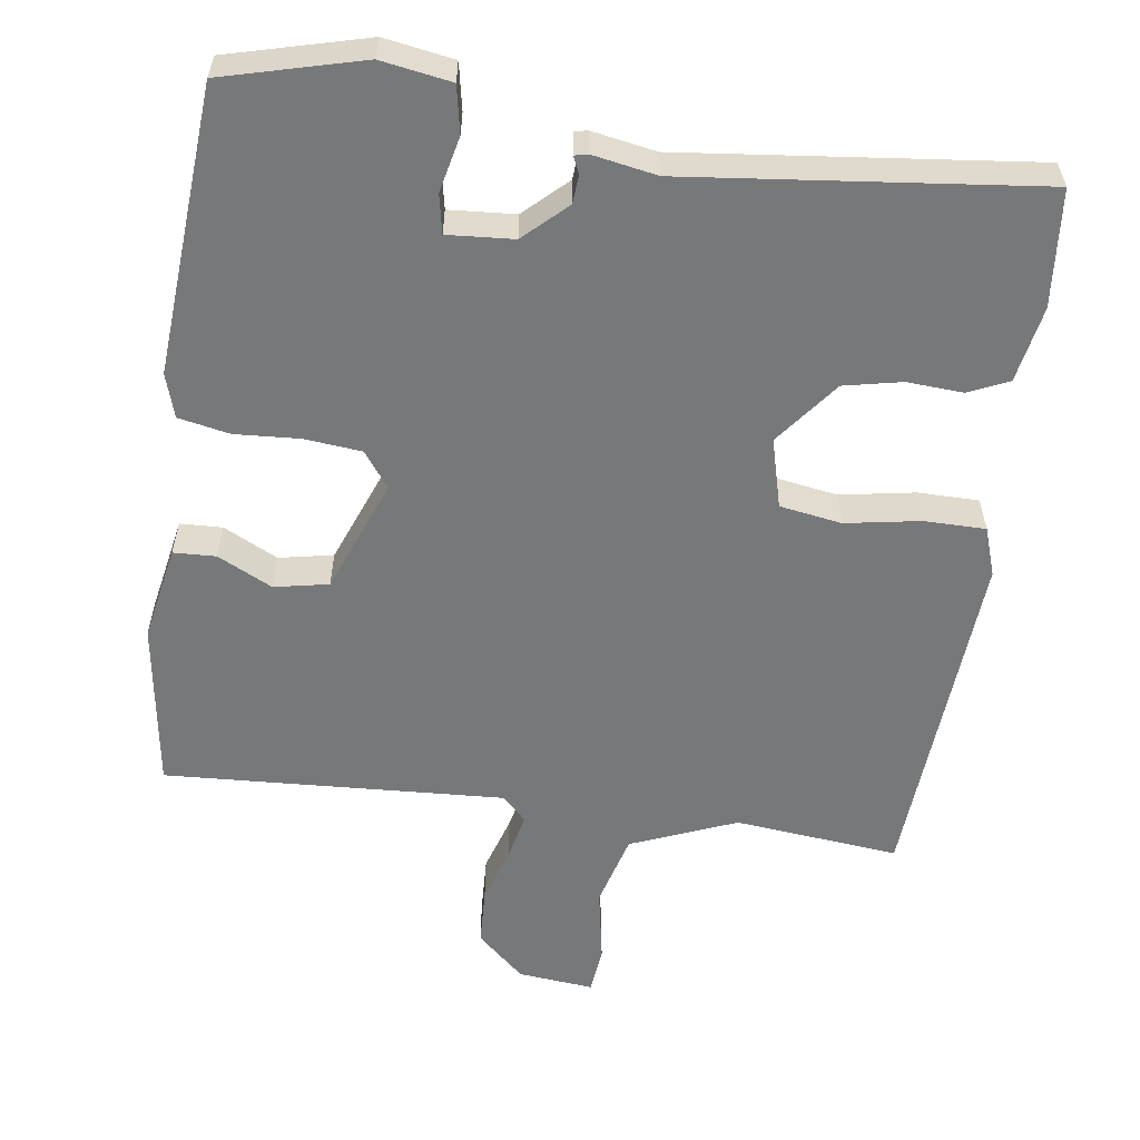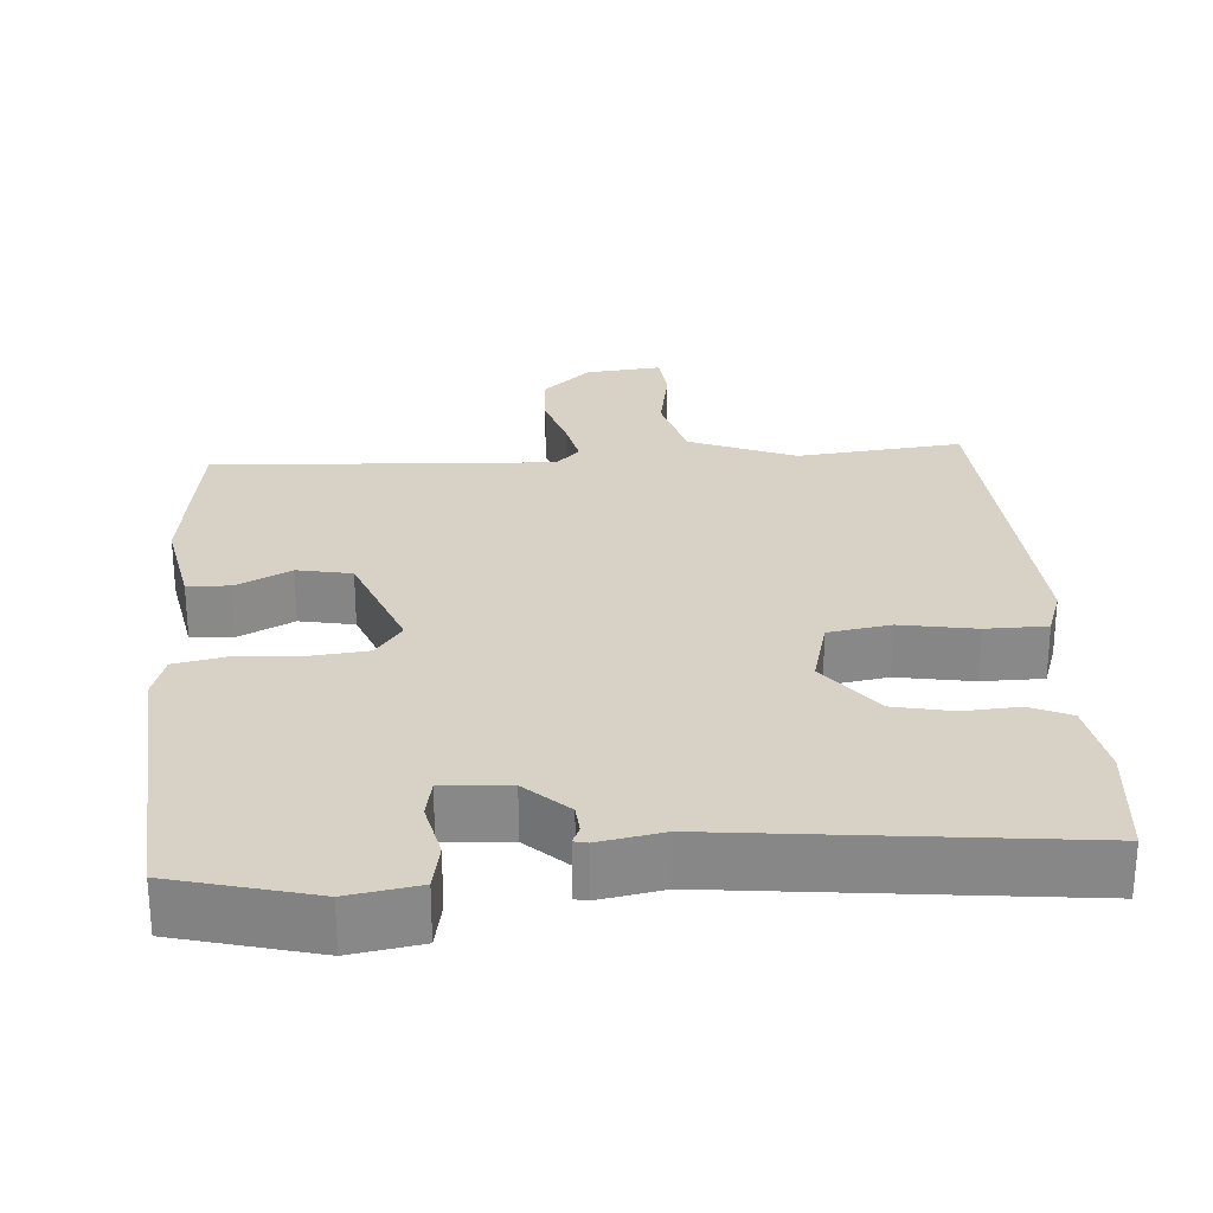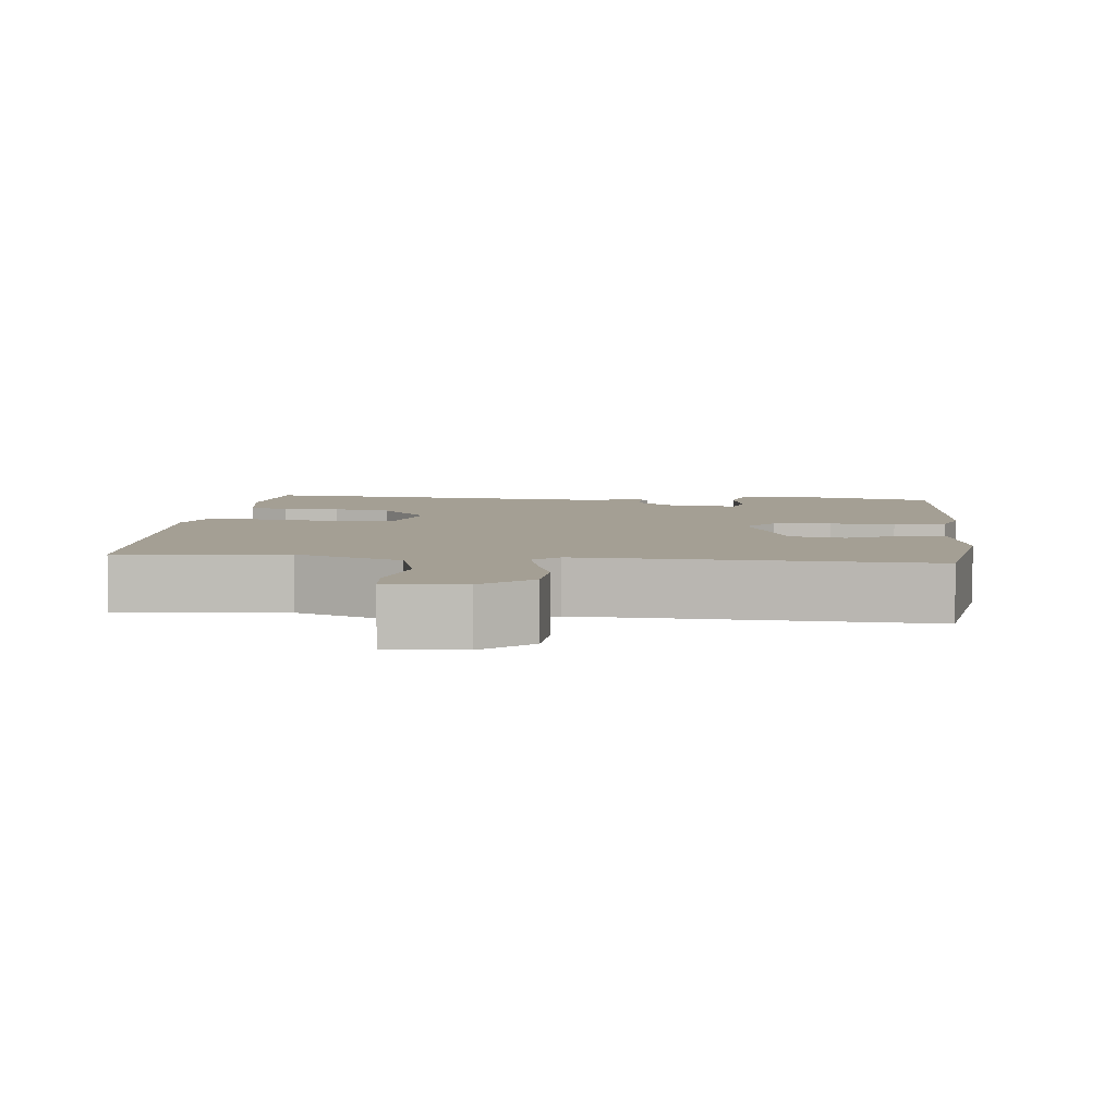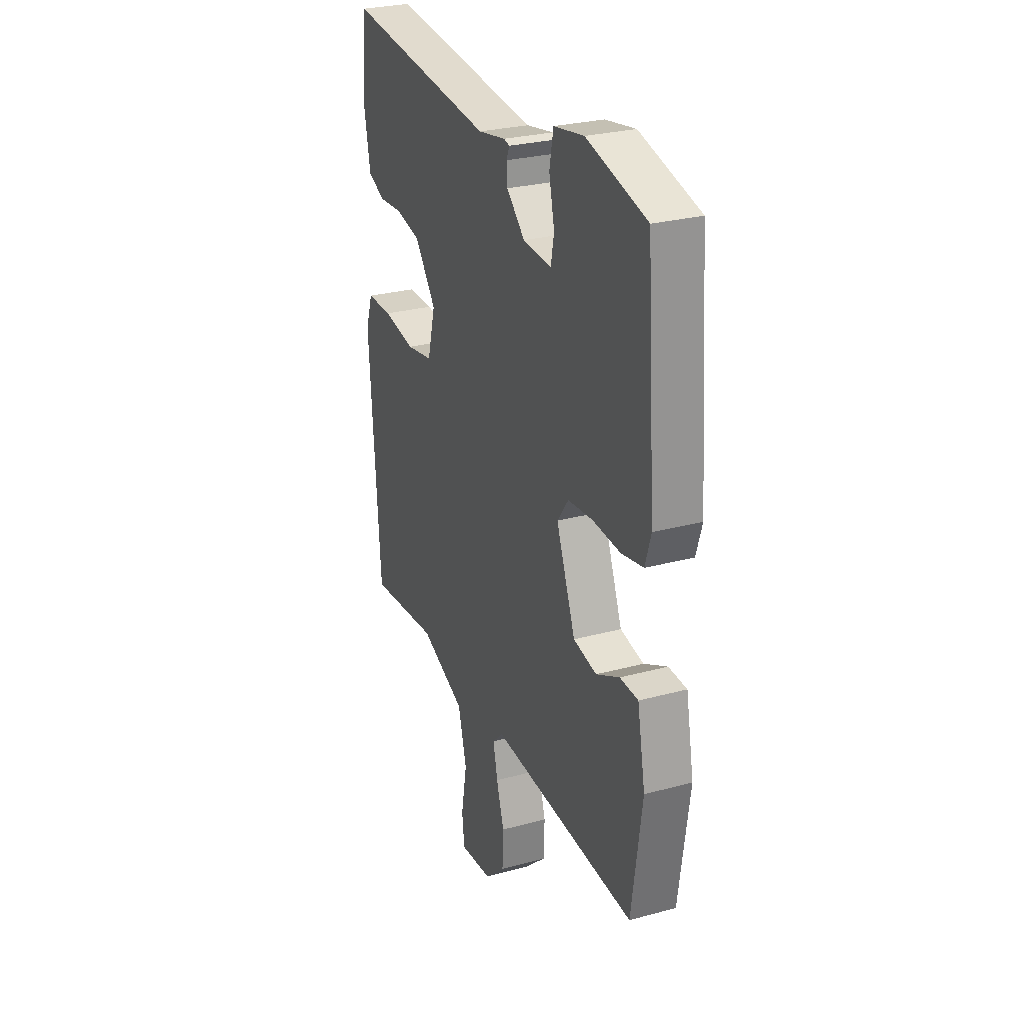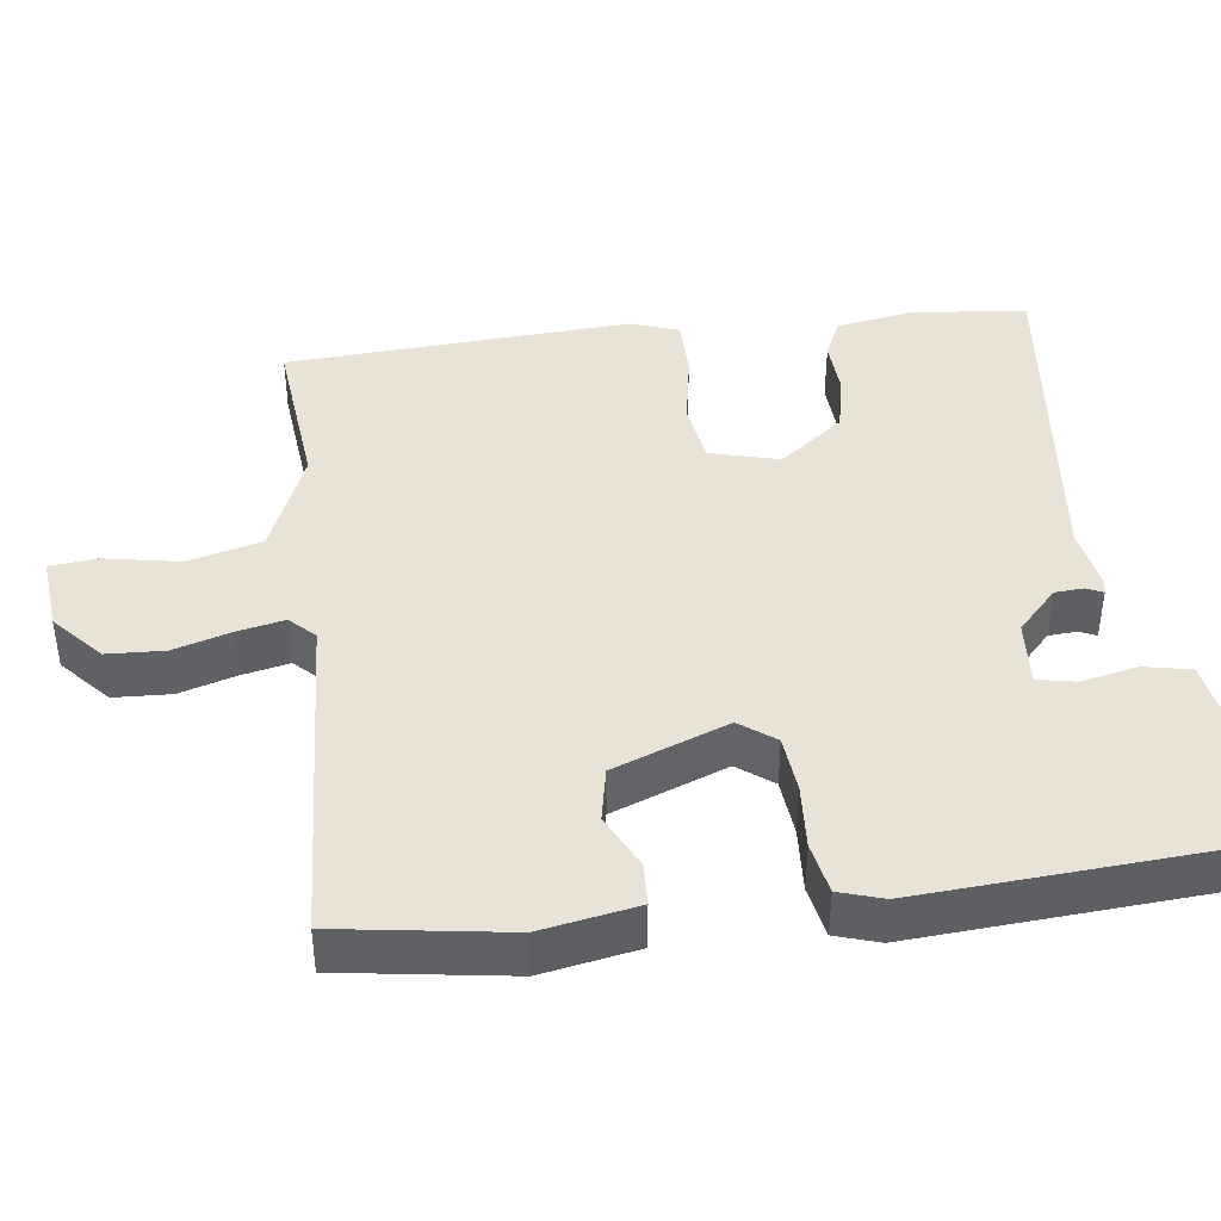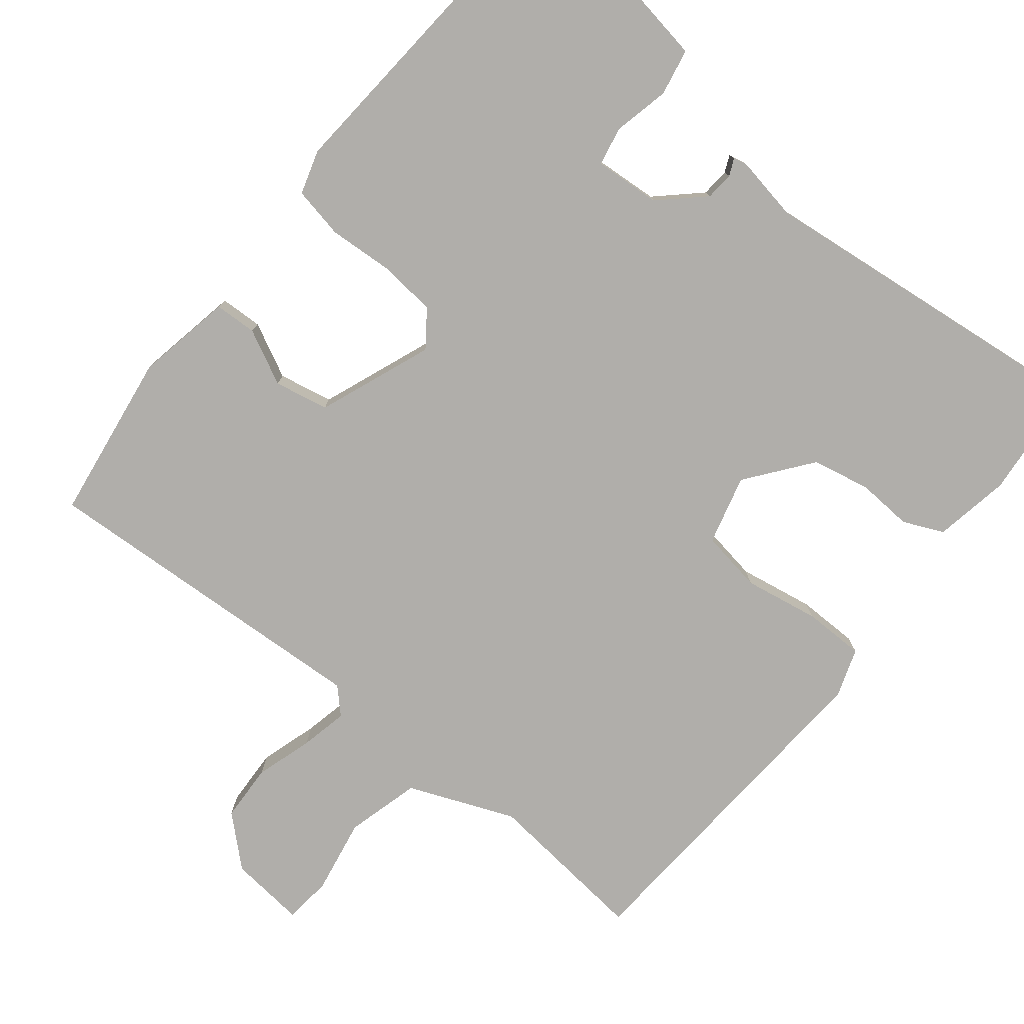
<metadata>
{"format":"obj","ext":"obj","renderer":"f3d","projection":"perspective","resolution":1024,"background":"white","views":[{"elev":-57.4,"azim":-7.7,"up":"+Y"},{"elev":27.2,"azim":-3.9,"up":"+Y"},{"elev":5.5,"azim":-173.8,"up":"+Y"},{"elev":27.7,"azim":-112.5,"up":"+Z"},{"elev":41.8,"azim":-96.7,"up":"+Y"},{"elev":-77.9,"azim":-38.5,"up":"+Y"}]}
</metadata>
<code>
v -0.5 0.07 -0.5
v -0.532 0.07 -0.273
v -0.507 0.07 -0.144
v -0.45 0.07 -0.142
v -0.377 0.07 -0.179
v -0.304 0.07 -0.165
v -0.244 0.07 -0.012
v -0.279 0.07 0.036
v -0.356 0.07 0.044
v -0.443 0.07 0.039
v -0.512 0.07 0.053
v -0.53 0.07 0.112
v -0.5 0.07 0.5
v -0.313 0.07 0.548
v -0.219 0.07 0.532
v -0.207 0.07 0.469
v -0.224 0.07 0.394
v -0.214 0.07 0.342
v -0.125 0.07 0.348
v -0.068 0.07 0.401
v -0.065 0.07 0.439
v -0.075 0.07 0.462
v -0.057 0.07 0.466
v 0.029 0.07 0.45
v 0.5 0.07 0.5
v 0.514 0.07 0.343
v 0.495 0.07 0.241
v 0.441 0.07 0.217
v 0.366 0.07 0.222
v 0.288 0.07 0.206
v 0.221 0.07 0.12
v 0.245 0.07 0.027
v 0.328 0.07 0.013
v 0.429 0.07 0.03
v 0.511 0.07 0.029
v 0.533 0.07 -0.036
v 0.5 0.07 -0.5
v 0.279 0.07 -0.476
v 0.137 0.07 -0.533
v 0.11 0.07 -0.632
v 0.128 0.07 -0.733
v 0.121 0.07 -0.797
v 0.019 0.07 -0.786
v -0.045 0.07 -0.727
v -0.048 0.07 -0.65
v -0.024 0.07 -0.573
v -0.01 0.07 -0.51
v -0.042 0.07 -0.477
v -0.5 0 -0.5
v -0.532 0 -0.273
v -0.507 0 -0.144
v -0.45 0 -0.142
v -0.377 0 -0.179
v -0.304 0 -0.165
v -0.244 0 -0.012
v -0.279 0 0.036
v -0.356 0 0.044
v -0.443 0 0.039
v -0.512 0 0.053
v -0.53 0 0.112
v -0.5 0 0.5
v -0.313 0 0.548
v -0.219 0 0.532
v -0.207 0 0.469
v -0.224 0 0.394
v -0.214 0 0.342
v -0.125 0 0.348
v -0.068 0 0.401
v -0.065 0 0.439
v -0.075 0 0.462
v -0.057 0 0.466
v 0.029 0 0.45
v 0.5 0 0.5
v 0.514 0 0.343
v 0.495 0 0.241
v 0.441 0 0.217
v 0.366 0 0.222
v 0.288 0 0.206
v 0.221 0 0.12
v 0.245 0 0.027
v 0.328 0 0.013
v 0.429 0 0.03
v 0.511 0 0.029
v 0.533 0 -0.036
v 0.5 0 -0.5
v 0.279 0 -0.476
v 0.137 0 -0.533
v 0.11 0 -0.632
v 0.128 0 -0.733
v 0.121 0 -0.797
v 0.019 0 -0.786
v -0.045 0 -0.727
v -0.048 0 -0.65
v -0.024 0 -0.573
v -0.01 0 -0.51
v -0.042 0 -0.477
f 44 45 46
f 43 44 46
f 42 43 46
f 41 42 46
f 40 41 46
f 39 40 46 47
f 38 39 47 48
f 36 37 38
f 35 36 38
f 34 35 38
f 33 34 38
f 32 33 38 48
f 27 28 29
f 26 27 29
f 25 26 29
f 24 25 29
f 24 29 30
f 23 24 30
f 22 23 30
f 21 22 30
f 20 21 30 31
f 15 16 17
f 14 15 17
f 13 14 17
f 12 13 17
f 11 12 17
f 10 11 17
f 9 10 17
f 8 9 17 18
f 7 8 18 19
f 3 4 5
f 2 3 5
f 1 2 5
f 48 1 5
f 48 5 6
f 31 32 48
f 20 31 48
f 19 20 48
f 7 19 48
f 6 7 48
f 94 93 92
f 94 92 91
f 94 91 90
f 94 90 89
f 94 89 88
f 95 94 88 87
f 96 95 87 86
f 86 85 84
f 86 84 83
f 86 83 82
f 86 82 81
f 96 86 81 80
f 77 76 75
f 77 75 74
f 77 74 73
f 77 73 72
f 78 77 72
f 78 72 71
f 78 71 70
f 78 70 69
f 79 78 69 68
f 65 64 63
f 65 63 62
f 65 62 61
f 65 61 60
f 65 60 59
f 65 59 58
f 65 58 57
f 66 65 57 56
f 67 66 56 55
f 53 52 51
f 53 51 50
f 53 50 49
f 53 49 96
f 54 53 96
f 96 80 79
f 96 79 68
f 96 68 67
f 96 67 55
f 96 55 54
f 1 49 50 2
f 2 50 51 3
f 3 51 52 4
f 4 52 53 5
f 5 53 54 6
f 6 54 55 7
f 7 55 56 8
f 8 56 57 9
f 9 57 58 10
f 10 58 59 11
f 11 59 60 12
f 12 60 61 13
f 13 61 62 14
f 14 62 63 15
f 15 63 64 16
f 16 64 65 17
f 17 65 66 18
f 18 66 67 19
f 19 67 68 20
f 20 68 69 21
f 21 69 70 22
f 22 70 71 23
f 23 71 72 24
f 24 72 73 25
f 25 73 74 26
f 26 74 75 27
f 27 75 76 28
f 28 76 77 29
f 29 77 78 30
f 30 78 79 31
f 31 79 80 32
f 32 80 81 33
f 33 81 82 34
f 34 82 83 35
f 35 83 84 36
f 36 84 85 37
f 37 85 86 38
f 38 86 87 39
f 39 87 88 40
f 40 88 89 41
f 41 89 90 42
f 42 90 91 43
f 43 91 92 44
f 44 92 93 45
f 45 93 94 46
f 46 94 95 47
f 47 95 96 48
f 48 96 49 1

</code>
